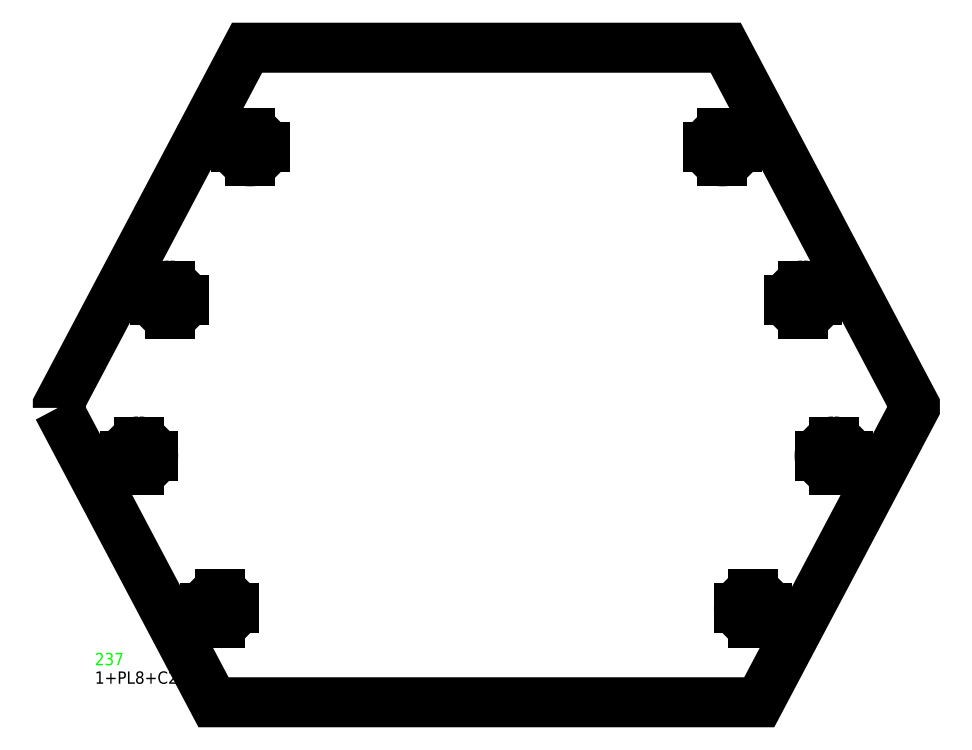
<metadata>
{"format":"dxf","ext":"dxf","renderer":"ezdxf+matplotlib","layout":"modelspace","background":"white","min_lineweight":24,"dpi":150}
</metadata>
<code>
0
SECTION
2
ENTITIES
0
TEXT
8
SCRIBE
10
30
20
30
30
0
40
10
1
237
0
TEXT
8
TEXT
10
30
20
15
30
0
40
10
1
1+PL8+C255
0
POLYLINE
8
CUT
66
1
10
0
20
0
30
0
70
1
0
VERTEX
8
CUT
10
0
20
238.7
30
0
42
0
0
VERTEX
8
CUT
10
0
20
240.6
30
0
42
0
0
VERTEX
8
CUT
10
153.4
20
530.7
30
0
42
0
0
VERTEX
8
CUT
10
541.5
20
530.7
30
0
42
0
0
VERTEX
8
CUT
10
694.9
20
240.6
30
0
42
0
0
VERTEX
8
CUT
10
694.9
20
238.7
30
0
42
0
0
VERTEX
8
CUT
10
568.7
20
0
30
0
42
0
0
VERTEX
8
CUT
10
126.2
20
0
30
0
42
0
0
SEQEND
0
POLYLINE
8
22
66
1
10
0
20
0
30
0
70
1
0
VERTEX
8
22
10
65.75
20
211.4
30
0
42
1
0
VERTEX
8
22
10
65.75
20
188.4
30
0
42
1
0
SEQEND
0
LINE
8
22
39
1
10
54.25
20
199.9
30
0
11
77.25
21
199.9
31
0
0
LINE
8
22
39
1
10
65.75
20
188.4
30
0
11
65.75
21
211.4
31
0
0
POLYLINE
8
22
66
1
10
0
20
0
30
0
70
1
0
VERTEX
8
22
10
90.6
20
337.9
30
0
42
1
0
VERTEX
8
22
10
90.6
20
314.9
30
0
42
1
0
SEQEND
0
LINE
8
22
39
1
10
79.1
20
326.4
30
0
11
102.1
21
326.4
31
0
0
LINE
8
22
39
1
10
90.6
20
314.9
30
0
11
90.6
21
337.9
31
0
0
POLYLINE
8
22
66
1
10
0
20
0
30
0
70
1
0
VERTEX
8
22
10
131.2
20
87.66
30
0
42
1
0
VERTEX
8
22
10
131.2
20
64.66
30
0
42
1
0
SEQEND
0
LINE
8
22
39
1
10
119.7
20
76.16
30
0
11
142.7
21
76.16
31
0
0
LINE
8
22
39
1
10
131.2
20
64.66
30
0
11
131.2
21
87.66
31
0
0
POLYLINE
8
22
66
1
10
0
20
0
30
0
70
1
0
VERTEX
8
22
10
156.1
20
461.6
30
0
42
1
0
VERTEX
8
22
10
156.1
20
438.6
30
0
42
1
0
SEQEND
0
LINE
8
22
39
1
10
144.6
20
450.1
30
0
11
167.6
21
450.1
31
0
0
LINE
8
22
39
1
10
156.1
20
438.6
30
0
11
156.1
21
461.6
31
0
0
POLYLINE
8
22
66
1
10
0
20
0
30
0
70
1
0
VERTEX
8
22
10
538.9
20
461.6
30
0
42
1
0
VERTEX
8
22
10
538.9
20
438.6
30
0
42
1
0
SEQEND
0
LINE
8
22
39
1
10
527.4
20
450.1
30
0
11
550.4
21
450.1
31
0
0
LINE
8
22
39
1
10
538.9
20
438.6
30
0
11
538.9
21
461.6
31
0
0
POLYLINE
8
22
66
1
10
0
20
0
30
0
70
1
0
VERTEX
8
22
10
563.7
20
87.66
30
0
42
1
0
VERTEX
8
22
10
563.7
20
64.66
30
0
42
1
0
SEQEND
0
LINE
8
22
39
1
10
552.2
20
76.16
30
0
11
575.2
21
76.16
31
0
0
LINE
8
22
39
1
10
563.7
20
64.66
30
0
11
563.7
21
87.66
31
0
0
POLYLINE
8
22
66
1
10
0
20
0
30
0
70
1
0
VERTEX
8
22
10
604.3
20
337.9
30
0
42
1
0
VERTEX
8
22
10
604.3
20
314.9
30
0
42
1
0
SEQEND
0
LINE
8
22
39
1
10
592.8
20
326.4
30
0
11
615.8
21
326.4
31
0
0
LINE
8
22
39
1
10
604.3
20
314.9
30
0
11
604.3
21
337.9
31
0
0
POLYLINE
8
22
66
1
10
0
20
0
30
0
70
1
0
VERTEX
8
22
10
629.1
20
211.4
30
0
42
1
0
VERTEX
8
22
10
629.1
20
188.4
30
0
42
1
0
SEQEND
0
LINE
8
22
39
1
10
617.6
20
199.9
30
0
11
640.6
21
199.9
31
0
0
LINE
8
22
39
1
10
629.1
20
188.4
30
0
11
629.1
21
211.4
31
0
0
ENDSEC
0
EOF

</code>
